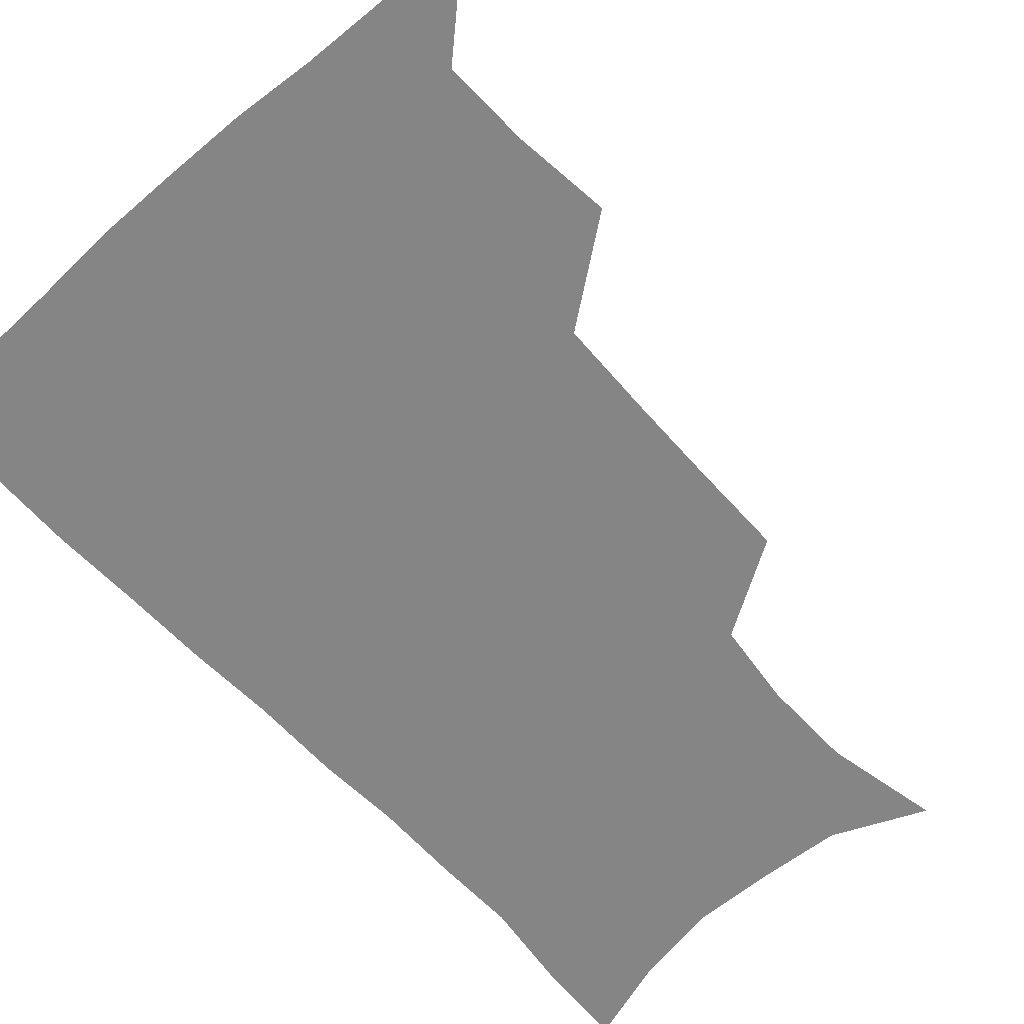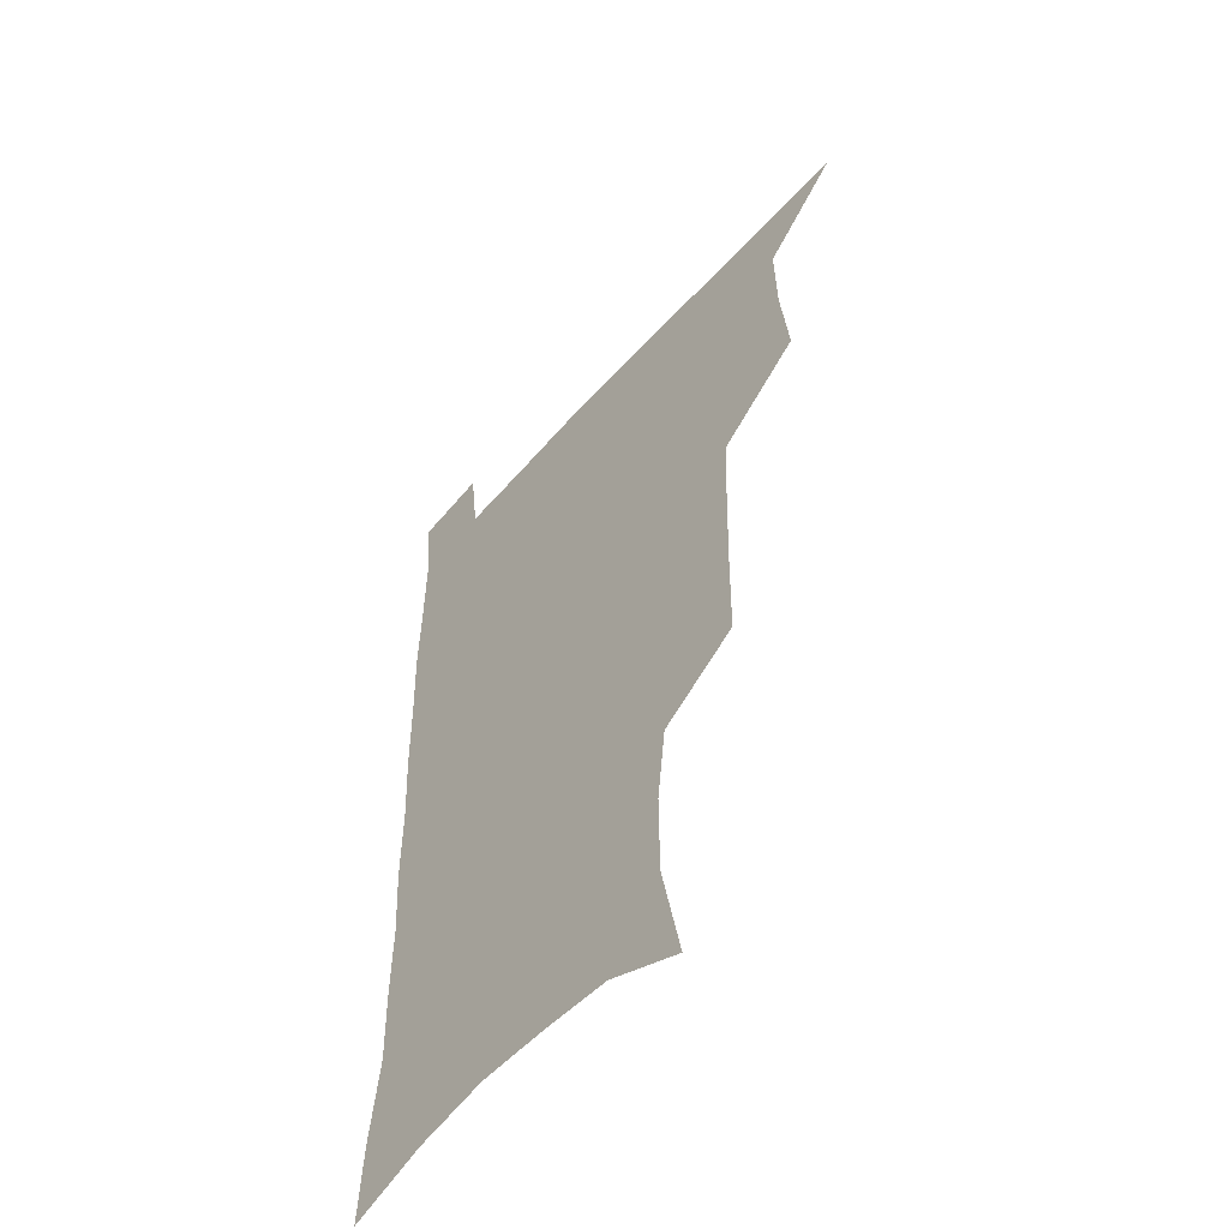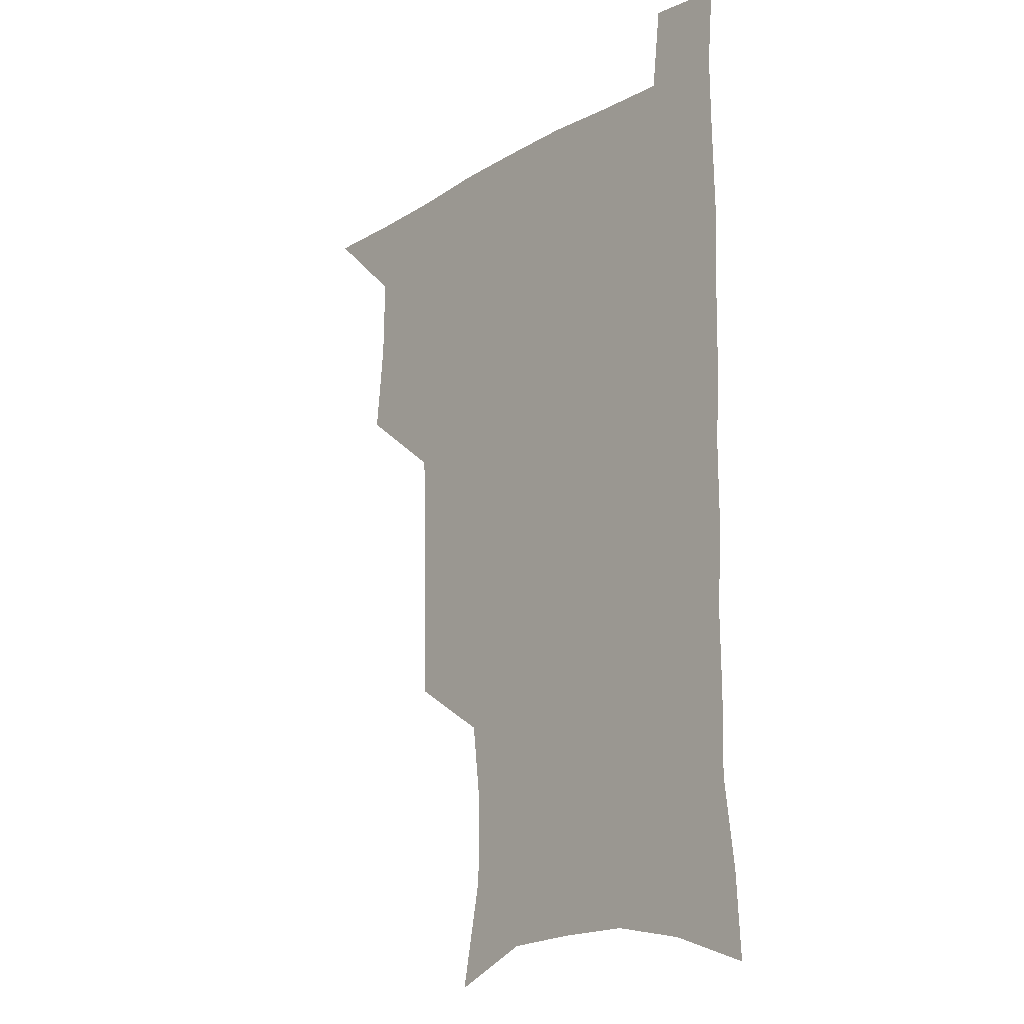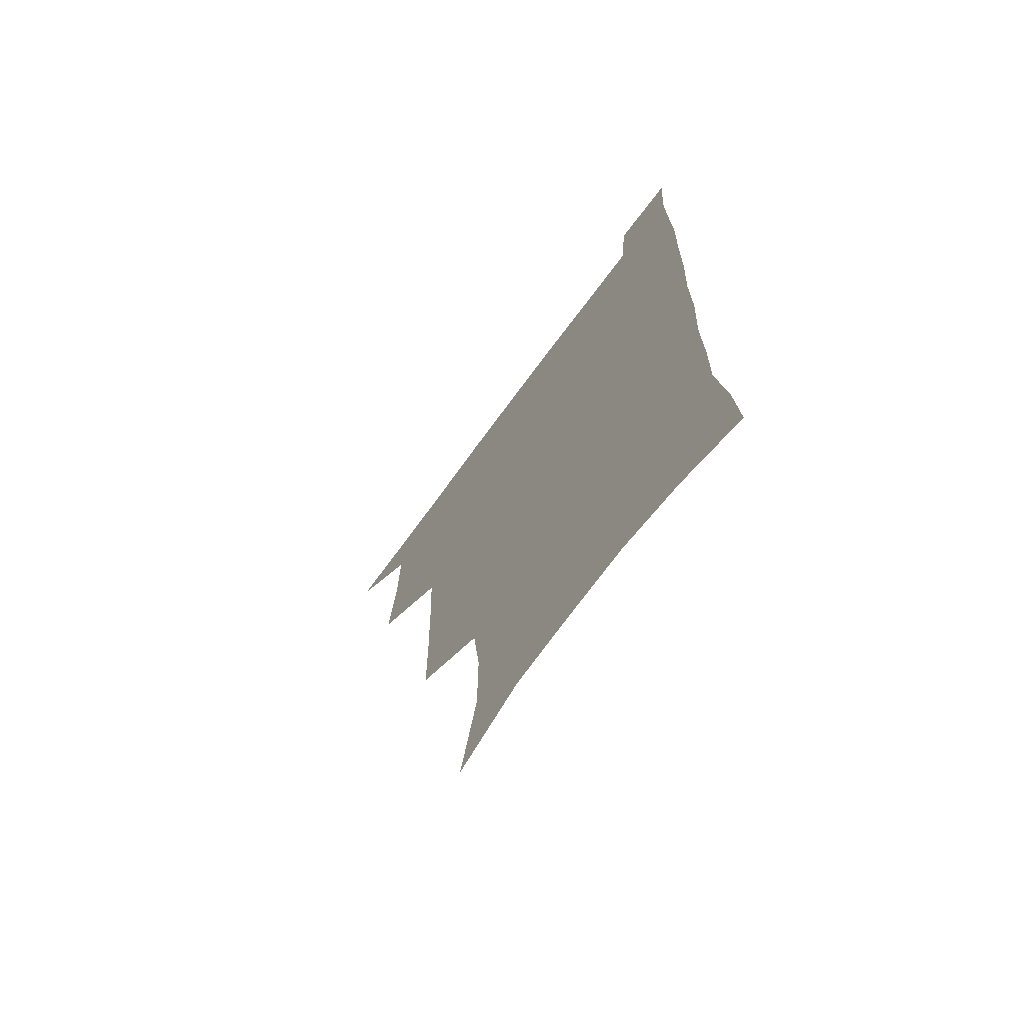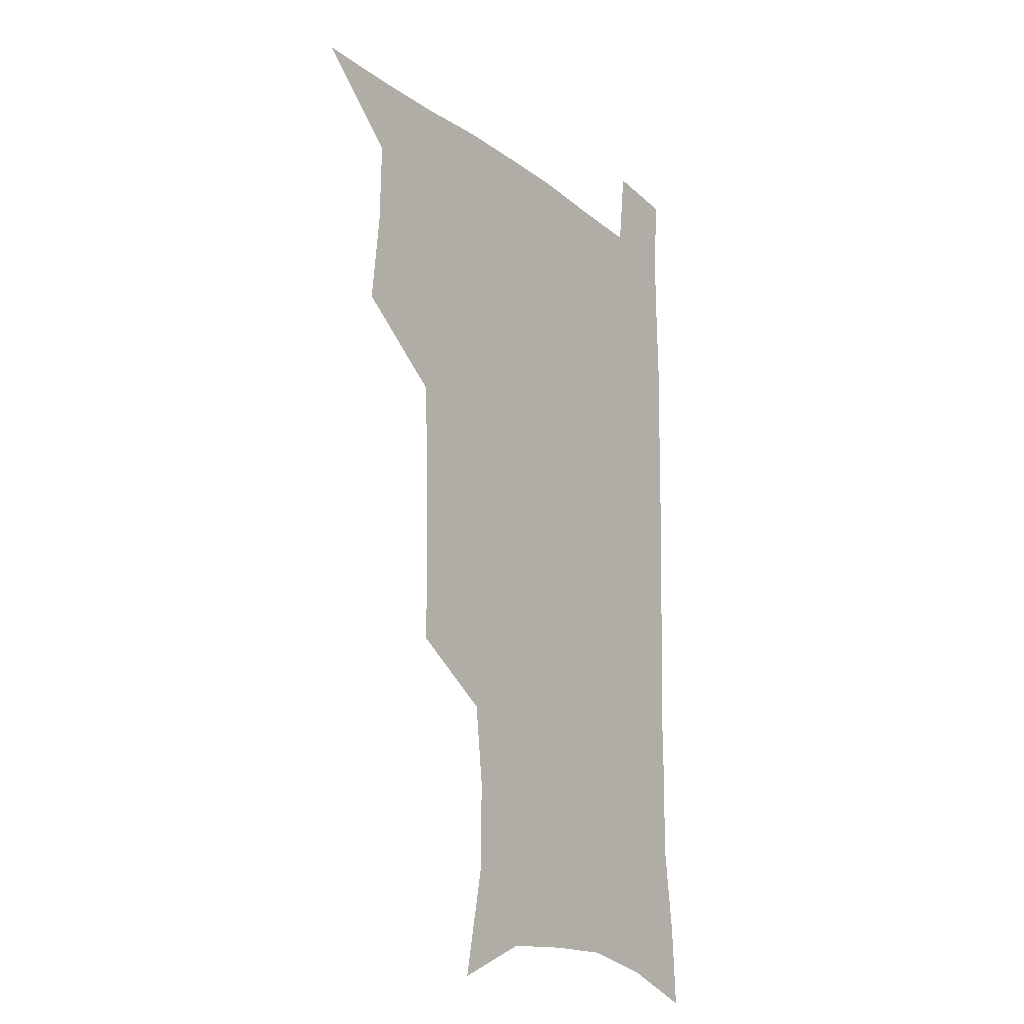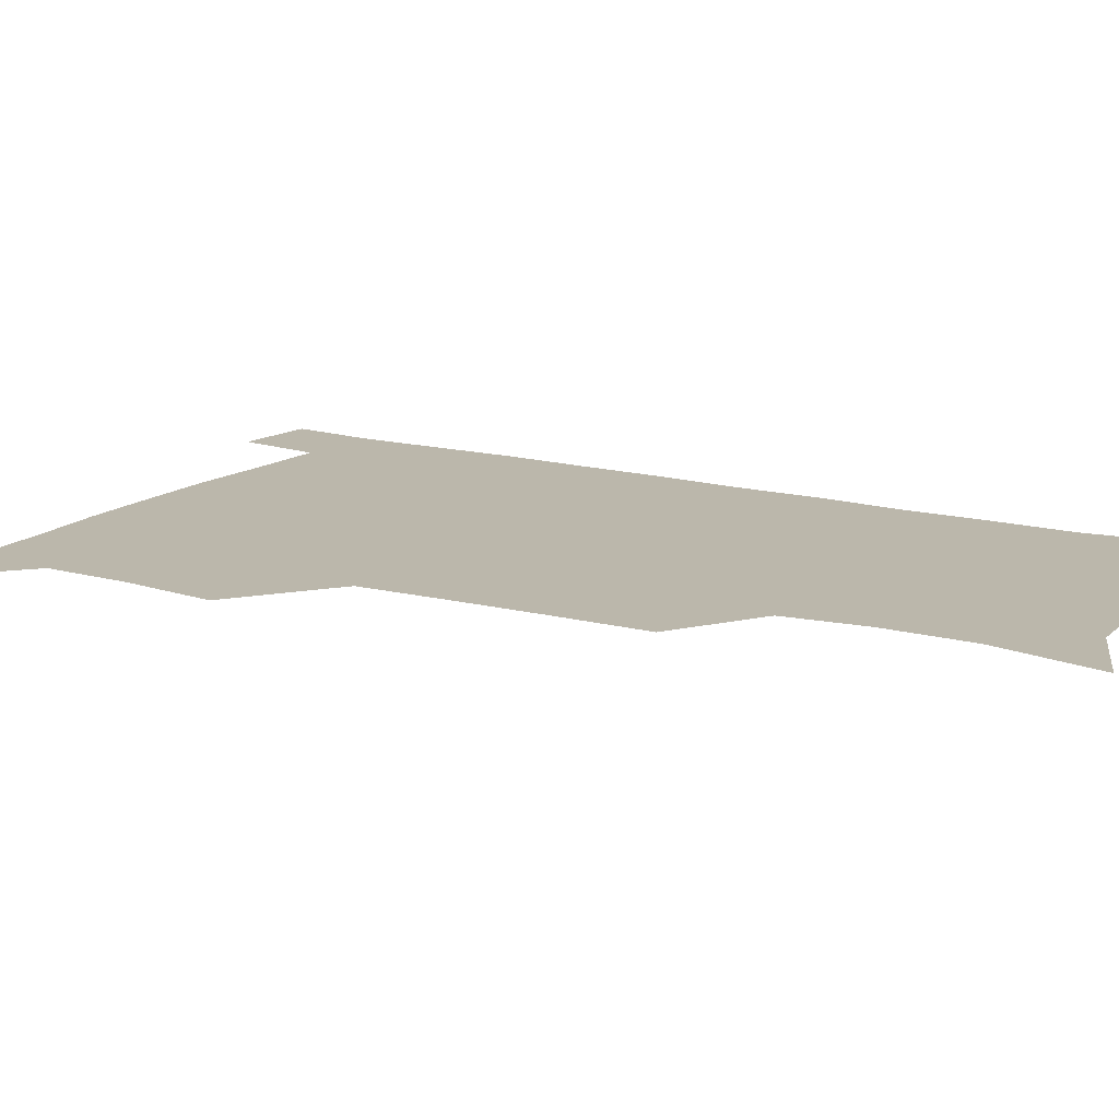
<metadata>
{"format":"obj","ext":"obj","renderer":"f3d","projection":"perspective","resolution":1024,"background":"white","views":[{"elev":-61.7,"azim":-138.0,"up":"+Z"},{"elev":-54.0,"azim":-130.3,"up":"+Y"},{"elev":-16.3,"azim":49.7,"up":"+Y"},{"elev":-70.3,"azim":53.8,"up":"+Y"},{"elev":-18.3,"azim":-55.0,"up":"+Y"},{"elev":14.2,"azim":-58.8,"up":"+Z"}]}
</metadata>
<code>
v 479.7 538.1 0
v 507.5 443.3 0
v 511.2 477.5 0
v 511.9 508.5 0
v 512.5 538.3 0
v 544.7 316.1 0
v 544.4 350.3 0
v 543.7 383.7 0
v 542.5 416.9 0
v 543.2 449.9 0
v 545.1 481.3 0
v 544.1 510.1 0
v 542.6 539.2 0
v 572.3 193.1 0
v 580.6 233.9 0
v 580.9 266.5 0
v 577.3 295.9 0
v 577.7 332.9 0
v 576.7 364.1 0
v 575.7 394.8 0
v 575.3 425.2 0
v 575.1 454.7 0
v 575.3 483.3 0
v 574.7 510.9 0
v 571.7 541.4 0
v 604.1 207.2 0
v 607.1 242.8 0
v 606.4 274 0
v 605.3 306.7 0
v 605.2 340.8 0
v 604 369.1 0
v 604.2 400.8 0
v 603.6 428.4 0
v 603.3 456.5 0
v 603.4 484.3 0
v 602.9 511.8 0
v 600.9 541.9 0
v 632.8 209.3 0
v 633 246.3 0
v 632.1 278.2 0
v 631.1 310.3 0
v 630.6 341.3 0
v 630.2 370.5 0
v 630.3 400.1 0
v 630.3 429.8 0
v 630.6 457.3 0
v 630.9 484.6 0
v 631.1 511.9 0
v 629.9 542 0
v 661.8 210.1 0
v 659.3 245.2 0
v 657.7 277.6 0
v 656.6 309.5 0
v 656 340.7 0
v 656.1 370.1 0
v 656.7 398.7 0
v 657.2 427.6 0
v 657.9 455.8 0
v 658.1 484.6 0
v 658.9 512.1 0
v 659.8 540.3 0
v 691.5 204.9 0
v 686.7 240.5 0
v 684.4 272.8 0
v 682.9 304.9 0
v 682.5 335.3 0
v 683.7 364.2 0
v 684.2 394.1 0
v 685 423.7 0
v 686 453 0
v 686.1 482.6 0
v 687.1 511 0
v 688.5 539.3 0
v 692.2 570.2 0
v 722.7 194.6 0
v 720.8 225.5 0
v 716.4 259.3 0
v 717 288.6 0
v 716.5 319.7 0
v 718.2 349.4 0
v 718 381.4 0
v 719.4 412.3 0
v 719.8 444.2 0
v 720.6 475.5 0
v 719.8 507.1 0
v 719.3 537.9 0
v 721.8 567.3 0
f 4 5 1
f 9 10 2
f 2 10 3
f 10 11 3
f 3 11 4
f 11 12 4
f 4 12 5
f 12 13 5
f 17 18 6
f 6 18 7
f 18 19 7
f 7 19 8
f 19 20 8
f 8 20 9
f 20 21 9
f 9 21 10
f 21 22 10
f 10 22 11
f 22 23 11
f 11 23 12
f 23 24 12
f 12 24 13
f 24 25 13
f 14 26 15
f 26 27 15
f 15 27 16
f 27 28 16
f 16 28 17
f 28 29 17
f 17 29 18
f 29 30 18
f 18 30 19
f 30 31 19
f 19 31 20
f 31 32 20
f 20 32 21
f 32 33 21
f 21 33 22
f 33 34 22
f 22 34 23
f 34 35 23
f 23 35 24
f 35 36 24
f 24 36 25
f 36 37 25
f 26 38 27
f 38 39 27
f 27 39 28
f 39 40 28
f 28 40 29
f 40 41 29
f 29 41 30
f 41 42 30
f 30 42 31
f 42 43 31
f 31 43 32
f 43 44 32
f 32 44 33
f 44 45 33
f 33 45 34
f 45 46 34
f 34 46 35
f 46 47 35
f 35 47 36
f 47 48 36
f 36 48 37
f 48 49 37
f 38 50 39
f 50 51 39
f 39 51 40
f 51 52 40
f 40 52 41
f 52 53 41
f 41 53 42
f 53 54 42
f 42 54 43
f 54 55 43
f 43 55 44
f 55 56 44
f 44 56 45
f 56 57 45
f 45 57 46
f 57 58 46
f 46 58 47
f 58 59 47
f 47 59 48
f 59 60 48
f 48 60 49
f 60 61 49
f 50 62 51
f 62 63 51
f 51 63 52
f 63 64 52
f 52 64 53
f 64 65 53
f 53 65 54
f 65 66 54
f 54 66 55
f 66 67 55
f 55 67 56
f 67 68 56
f 56 68 57
f 68 69 57
f 57 69 58
f 69 70 58
f 58 70 59
f 70 71 59
f 59 71 60
f 71 72 60
f 60 72 61
f 72 73 61
f 62 75 63
f 75 76 63
f 63 76 64
f 76 77 64
f 64 77 65
f 77 78 65
f 65 78 66
f 78 79 66
f 66 79 67
f 79 80 67
f 67 80 68
f 80 81 68
f 68 81 69
f 81 82 69
f 69 82 70
f 82 83 70
f 70 83 71
f 83 84 71
f 71 84 72
f 84 85 72
f 72 85 73
f 85 86 73
f 73 86 74
f 86 87 74

</code>
